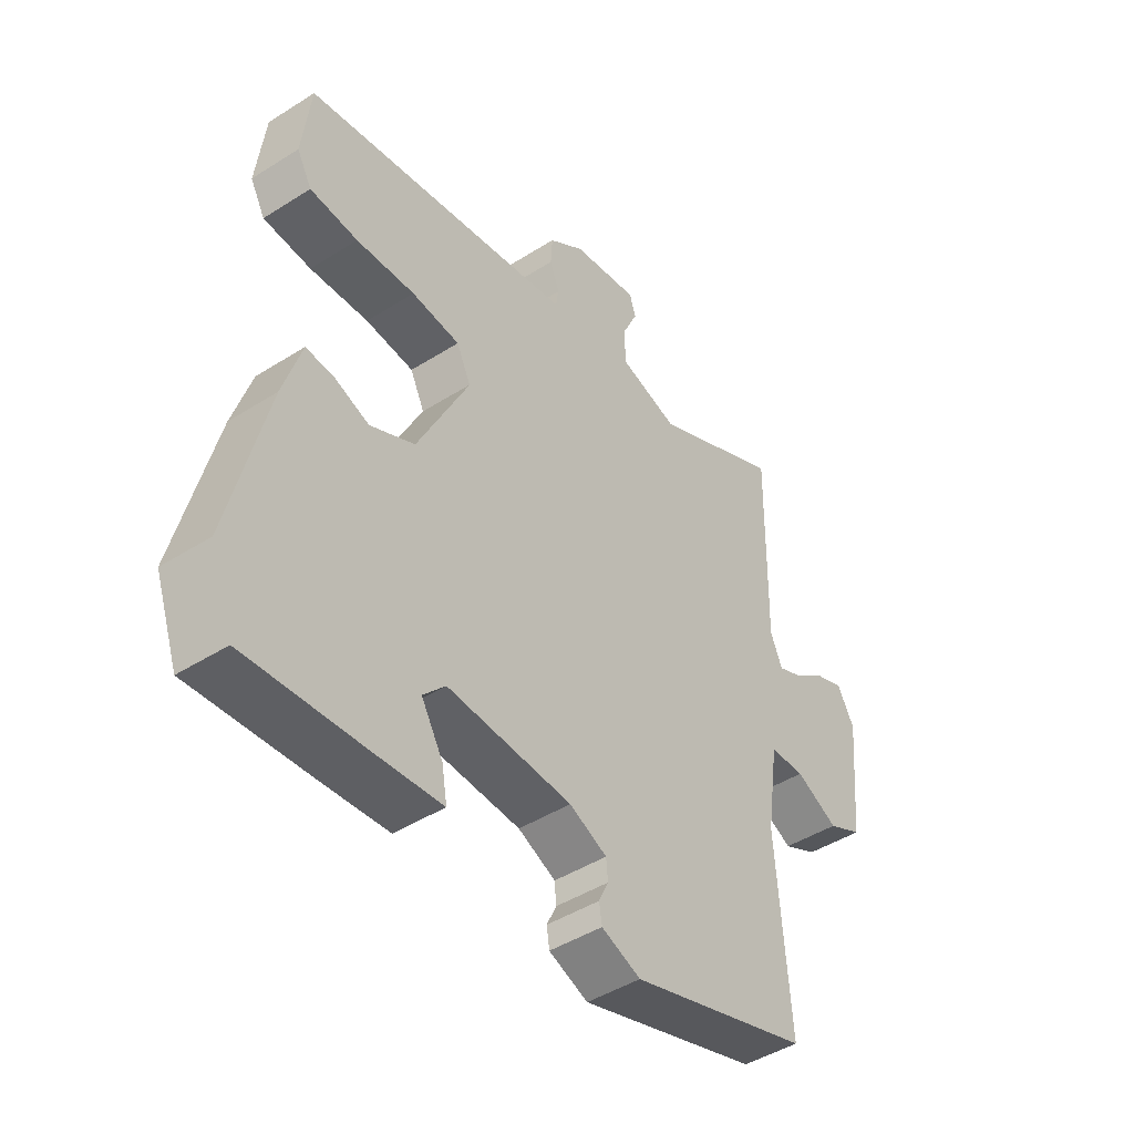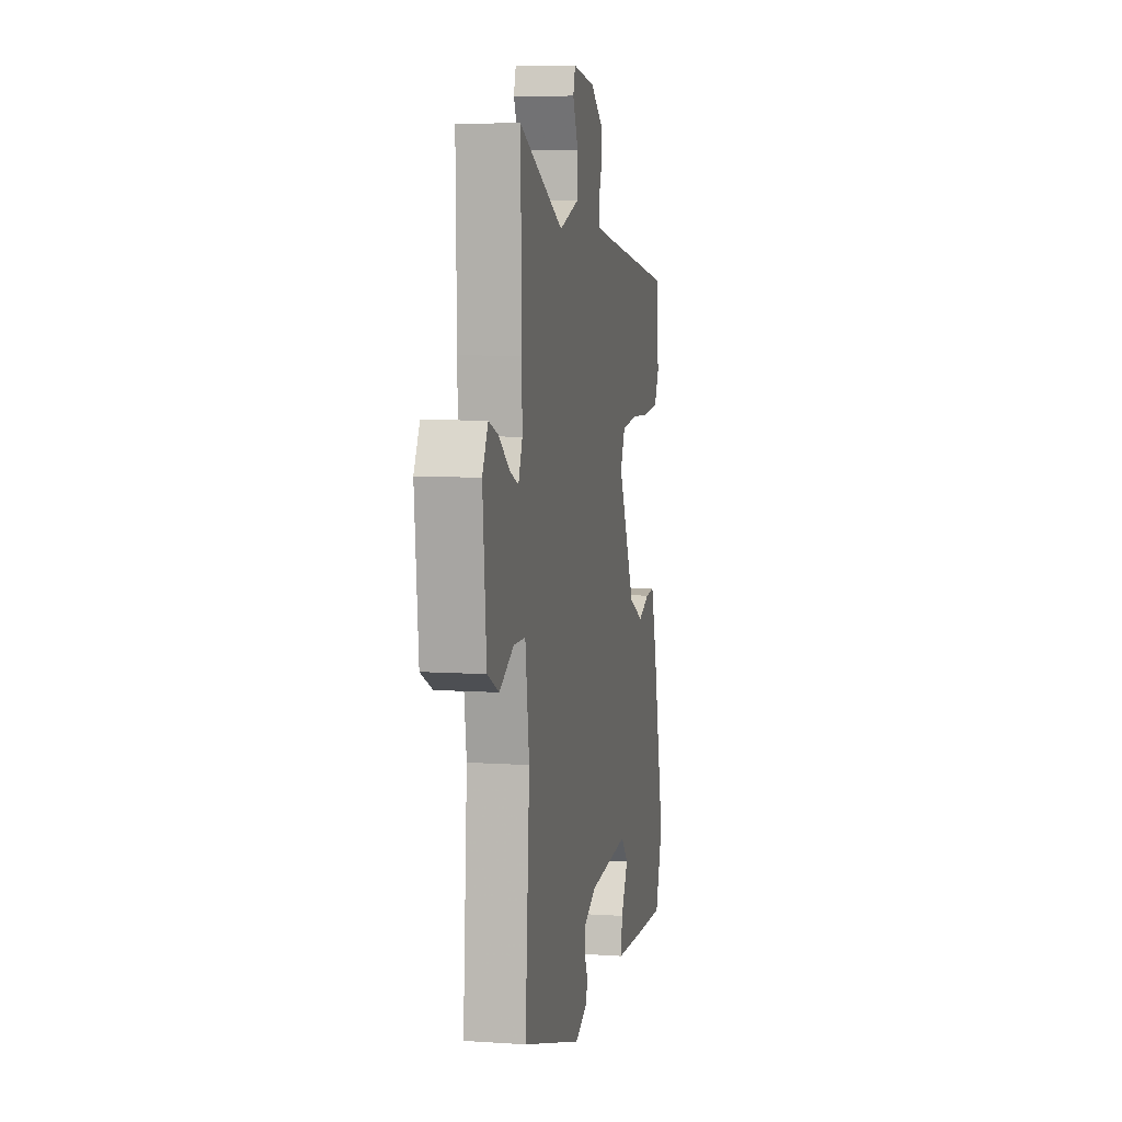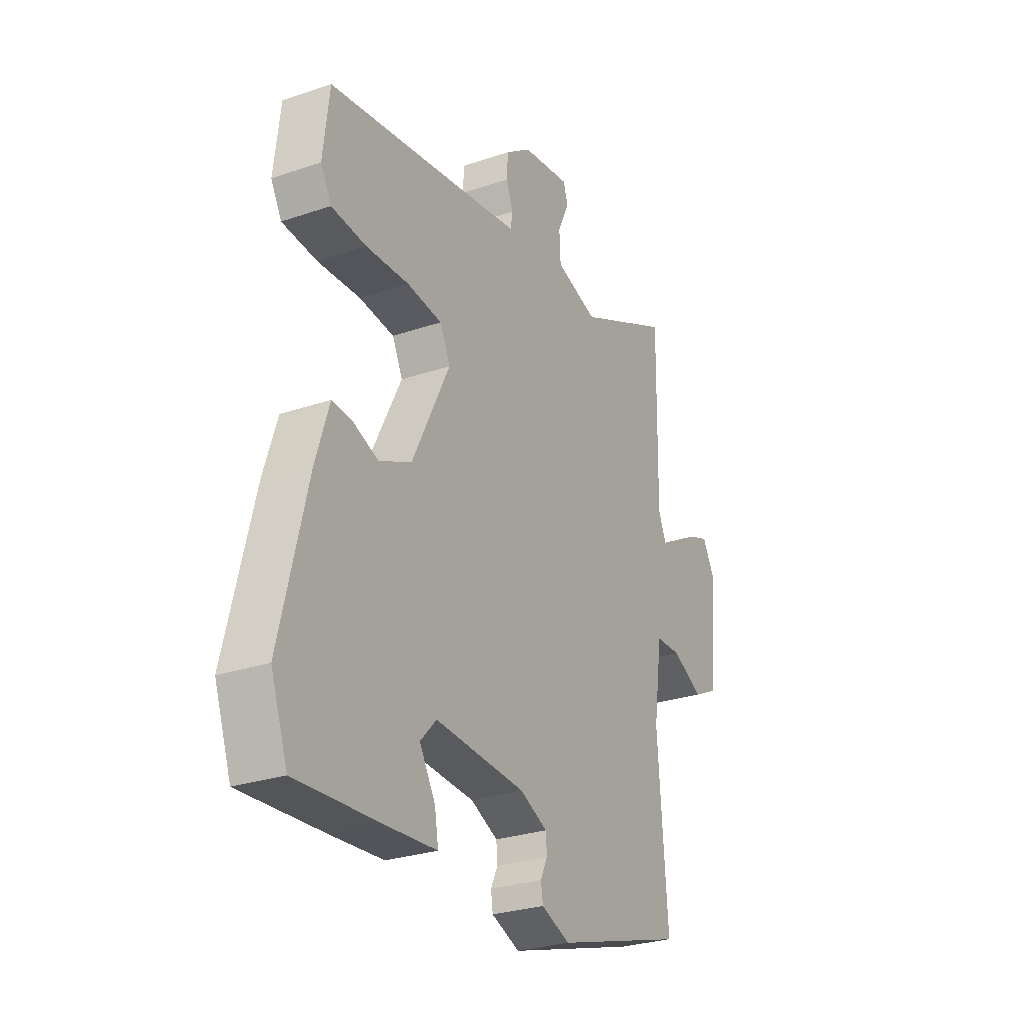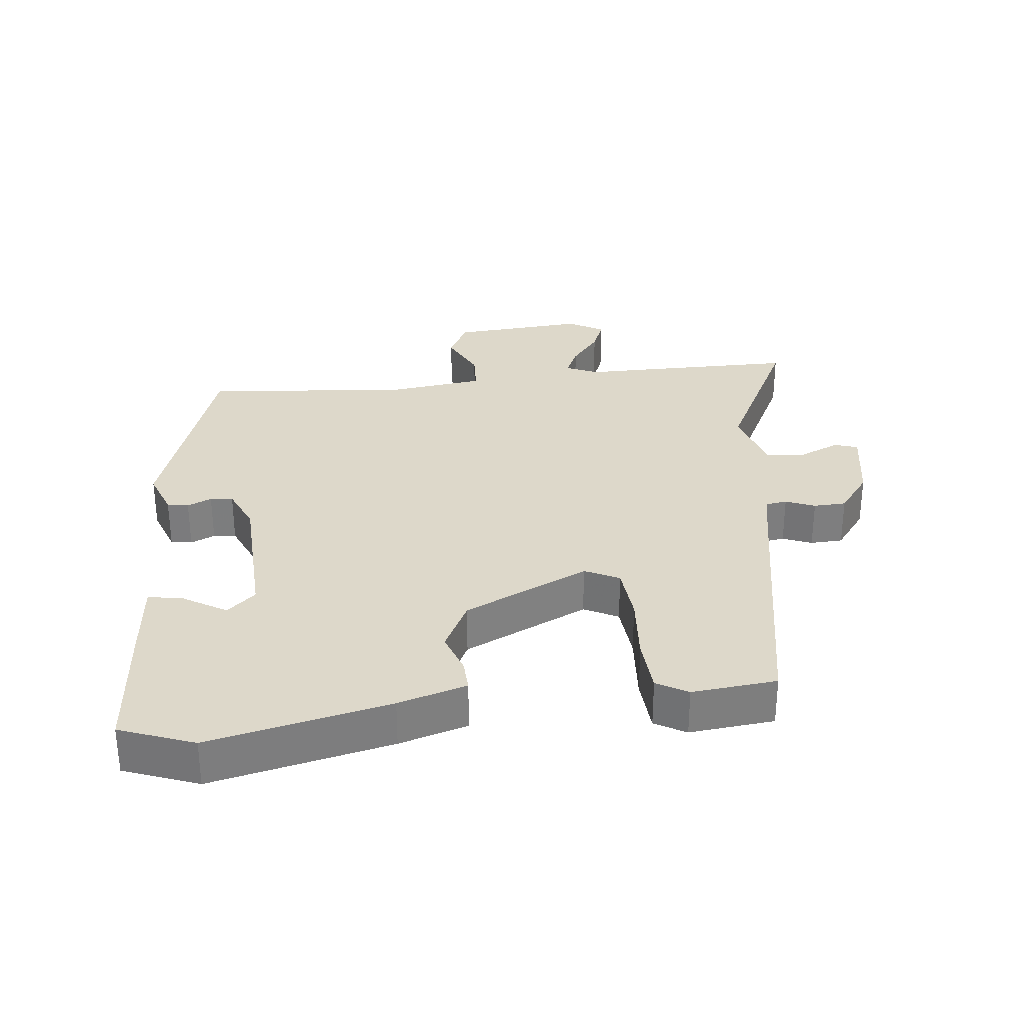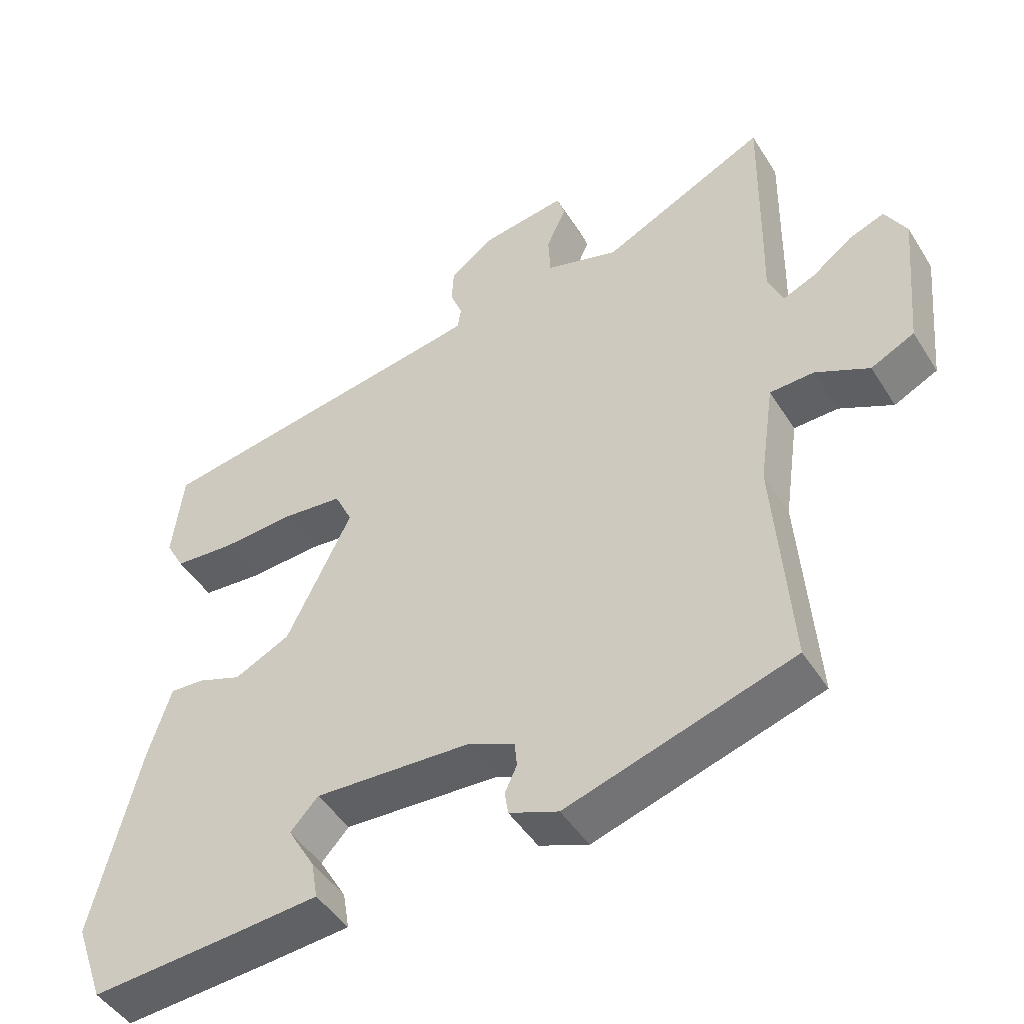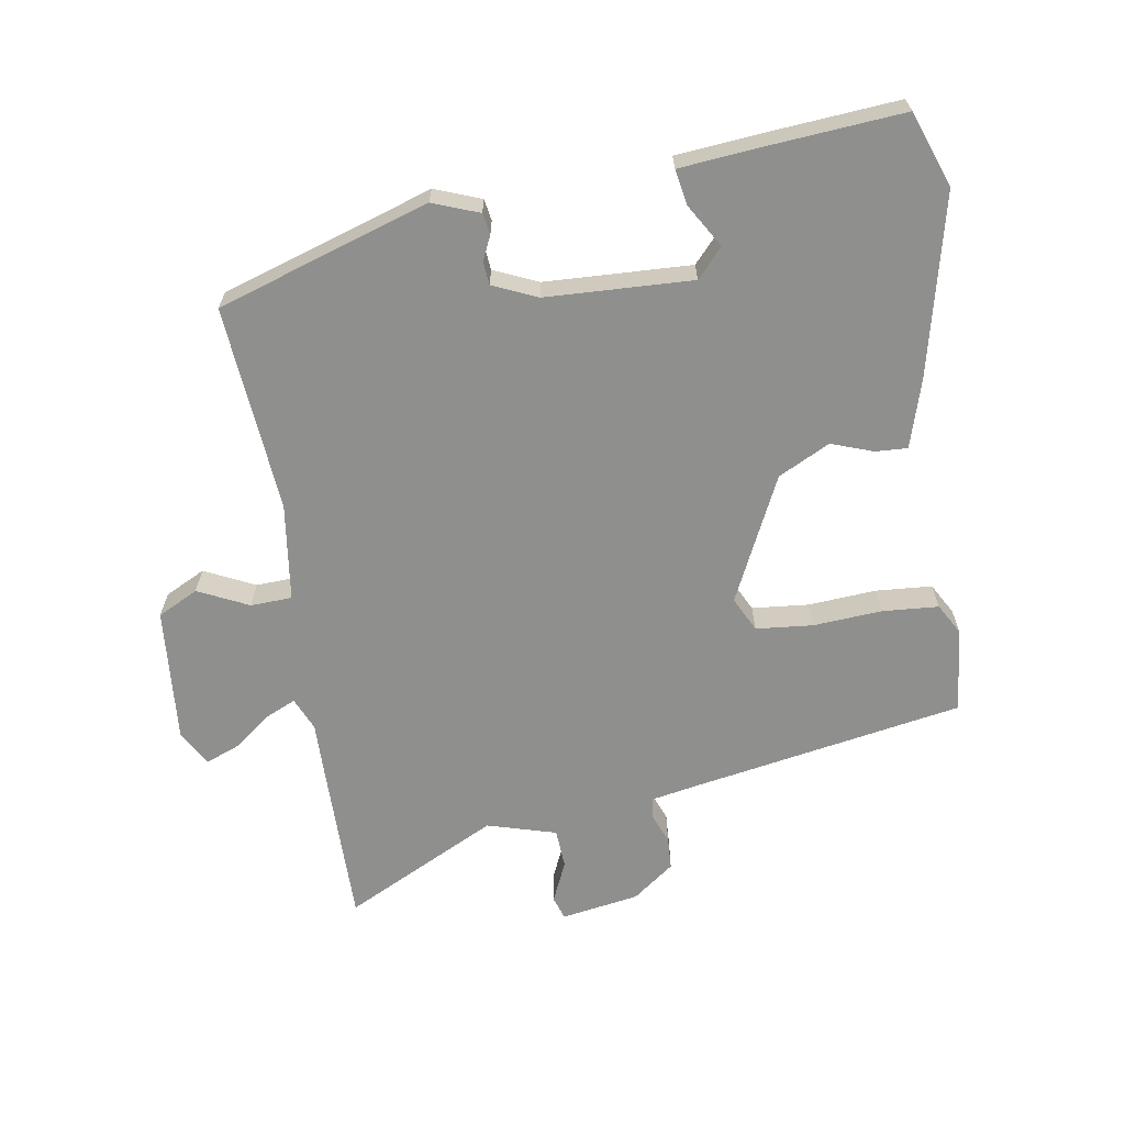
<metadata>
{"format":"obj","ext":"obj","renderer":"f3d","projection":"perspective","resolution":1024,"background":"white","views":[{"elev":-45.2,"azim":-53.7,"up":"+Z"},{"elev":7.9,"azim":100.5,"up":"+Z"},{"elev":-28.1,"azim":-62.7,"up":"+Z"},{"elev":31.0,"azim":-95.3,"up":"+Y"},{"elev":-46.7,"azim":30.6,"up":"+Z"},{"elev":-65.1,"azim":-170.2,"up":"+Y"}]}
</metadata>
<code>
v -0.468 0.07 0.405
v -0.058 0.07 0.473
v 0.01 0.07 0.485
v 0.015 0.07 0.517
v -0.002 0.07 0.561
v 0.001 0.07 0.61
v 0.064 0.07 0.656
v 0.181 0.07 0.674
v 0.192 0.07 0.639
v 0.164 0.07 0.578
v 0.167 0.07 0.519
v 0.27 0.07 0.488
v 0.502 0.07 0.601
v 0.498 0.07 0.358
v 0.496 0.07 0.272
v 0.517 0.07 0.223
v 0.563 0.07 0.243
v 0.619 0.07 0.285
v 0.669 0.07 0.304
v 0.699 0.07 0.25
v 0.68 0.07 0.049
v 0.619 0.07 0.019
v 0.544 0.07 0.056
v 0.482 0.07 0.054
v 0.461 0.07 -0.091
v 0.484 0.07 -0.4
v 0.166 0.07 -0.498
v 0.097 0.07 -0.471
v 0.092 0.07 -0.439
v 0.109 0.07 -0.403
v 0.106 0.07 -0.369
v 0.04 0.07 -0.339
v -0.179 0.07 -0.327
v -0.218 0.07 -0.369
v -0.18 0.07 -0.434
v -0.171 0.07 -0.487
v -0.294 0.07 -0.497
v -0.496 0.07 -0.511
v -0.536 0.07 -0.399
v -0.471 0.07 -0.13
v -0.439 0.07 -0.028
v -0.391 0.07 -0.031
v -0.329 0.07 -0.054
v -0.251 0.07 -0.016
v -0.16 0.07 0.169
v -0.185 0.07 0.221
v -0.27 0.07 0.23
v -0.373 0.07 0.224
v -0.457 0.07 0.231
v -0.483 0.07 0.278
v -0.468 0 0.405
v -0.058 0 0.473
v 0.01 0 0.485
v 0.015 0 0.517
v -0.002 0 0.561
v 0.001 0 0.61
v 0.064 0 0.656
v 0.181 0 0.674
v 0.192 0 0.639
v 0.164 0 0.578
v 0.167 0 0.519
v 0.27 0 0.488
v 0.502 0 0.601
v 0.498 0 0.358
v 0.496 0 0.272
v 0.517 0 0.223
v 0.563 0 0.243
v 0.619 0 0.285
v 0.669 0 0.304
v 0.699 0 0.25
v 0.68 0 0.049
v 0.619 0 0.019
v 0.544 0 0.056
v 0.482 0 0.054
v 0.461 0 -0.091
v 0.484 0 -0.4
v 0.166 0 -0.498
v 0.097 0 -0.471
v 0.092 0 -0.439
v 0.109 0 -0.403
v 0.106 0 -0.369
v 0.04 0 -0.339
v -0.179 0 -0.327
v -0.218 0 -0.369
v -0.18 0 -0.434
v -0.171 0 -0.487
v -0.294 0 -0.497
v -0.496 0 -0.511
v -0.536 0 -0.399
v -0.471 0 -0.13
v -0.439 0 -0.028
v -0.391 0 -0.031
v -0.329 0 -0.054
v -0.251 0 -0.016
v -0.16 0 0.169
v -0.185 0 0.221
v -0.27 0 0.23
v -0.373 0 0.224
v -0.457 0 0.231
v -0.483 0 0.278
f 50 1 2
f 49 50 2
f 48 49 2
f 47 48 2
f 46 47 2 3
f 45 46 3
f 44 45 3
f 41 42 43
f 40 41 43
f 39 40 43
f 38 39 43
f 37 38 43
f 37 43 44
f 34 35 36 37
f 34 37 44 3
f 28 29 30
f 27 28 30
f 26 27 30
f 25 26 30
f 24 25 30 31
f 21 22 23
f 20 21 23
f 19 20 23
f 18 19 23
f 17 18 23
f 16 17 23 24
f 24 31 32
f 16 24 32
f 15 16 32
f 15 32 33
f 14 15 33
f 13 14 33
f 12 13 33
f 8 9 10
f 7 8 10
f 6 7 10
f 5 6 10
f 4 5 10
f 3 4 10 11
f 12 33 34
f 11 12 34
f 3 11 34
f 52 51 100
f 52 100 99
f 52 99 98
f 52 98 97
f 53 52 97 96
f 53 96 95
f 53 95 94
f 93 92 91
f 93 91 90
f 93 90 89
f 93 89 88
f 93 88 87
f 94 93 87
f 87 86 85 84
f 53 94 87 84
f 80 79 78
f 80 78 77
f 80 77 76
f 80 76 75
f 81 80 75 74
f 73 72 71
f 73 71 70
f 73 70 69
f 73 69 68
f 73 68 67
f 74 73 67 66
f 82 81 74
f 82 74 66
f 82 66 65
f 83 82 65
f 83 65 64
f 83 64 63
f 83 63 62
f 60 59 58
f 60 58 57
f 60 57 56
f 60 56 55
f 60 55 54
f 61 60 54 53
f 84 83 62
f 84 62 61
f 84 61 53
f 1 51 52 2
f 2 52 53 3
f 3 53 54 4
f 4 54 55 5
f 5 55 56 6
f 6 56 57 7
f 7 57 58 8
f 8 58 59 9
f 9 59 60 10
f 10 60 61 11
f 11 61 62 12
f 12 62 63 13
f 13 63 64 14
f 14 64 65 15
f 15 65 66 16
f 16 66 67 17
f 17 67 68 18
f 18 68 69 19
f 19 69 70 20
f 20 70 71 21
f 21 71 72 22
f 22 72 73 23
f 23 73 74 24
f 24 74 75 25
f 25 75 76 26
f 26 76 77 27
f 27 77 78 28
f 28 78 79 29
f 29 79 80 30
f 30 80 81 31
f 31 81 82 32
f 32 82 83 33
f 33 83 84 34
f 34 84 85 35
f 35 85 86 36
f 36 86 87 37
f 37 87 88 38
f 38 88 89 39
f 39 89 90 40
f 40 90 91 41
f 41 91 92 42
f 42 92 93 43
f 43 93 94 44
f 44 94 95 45
f 45 95 96 46
f 46 96 97 47
f 47 97 98 48
f 48 98 99 49
f 49 99 100 50
f 50 100 51 1

</code>
